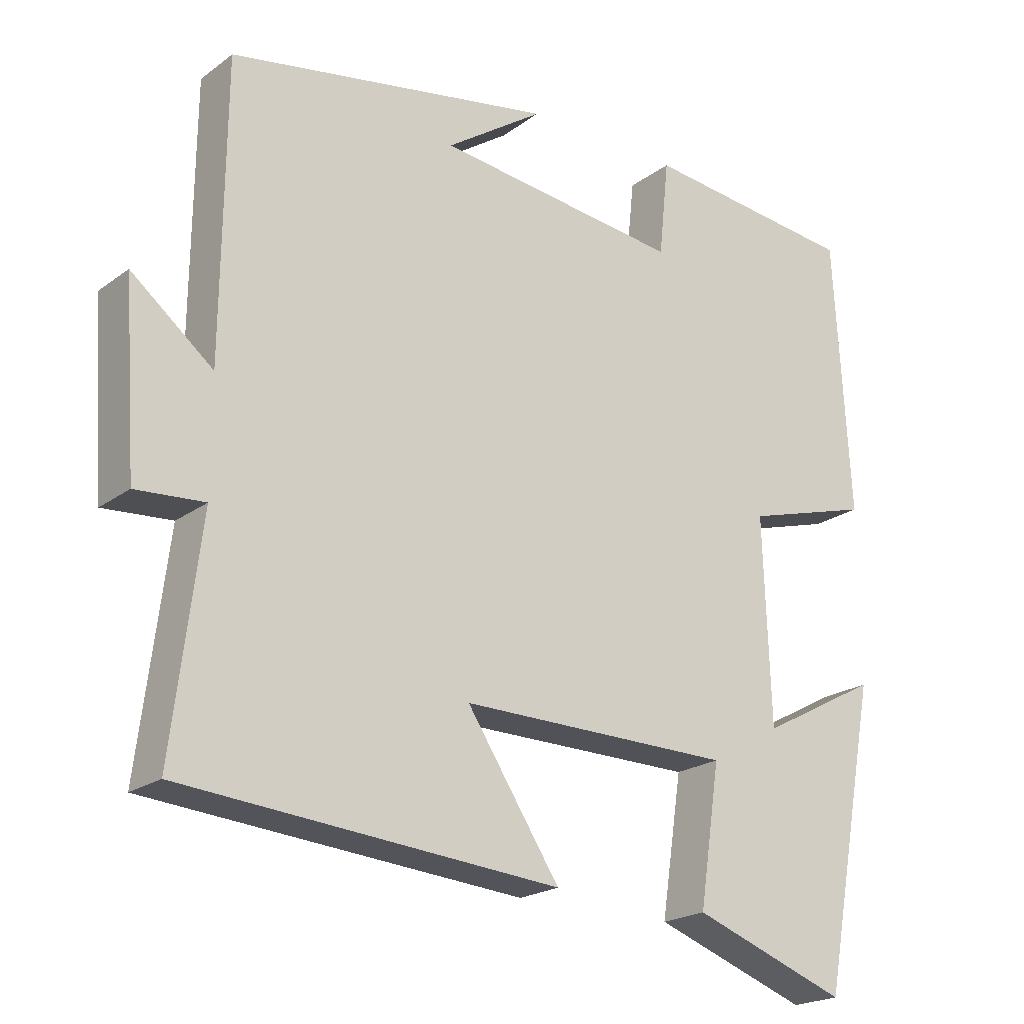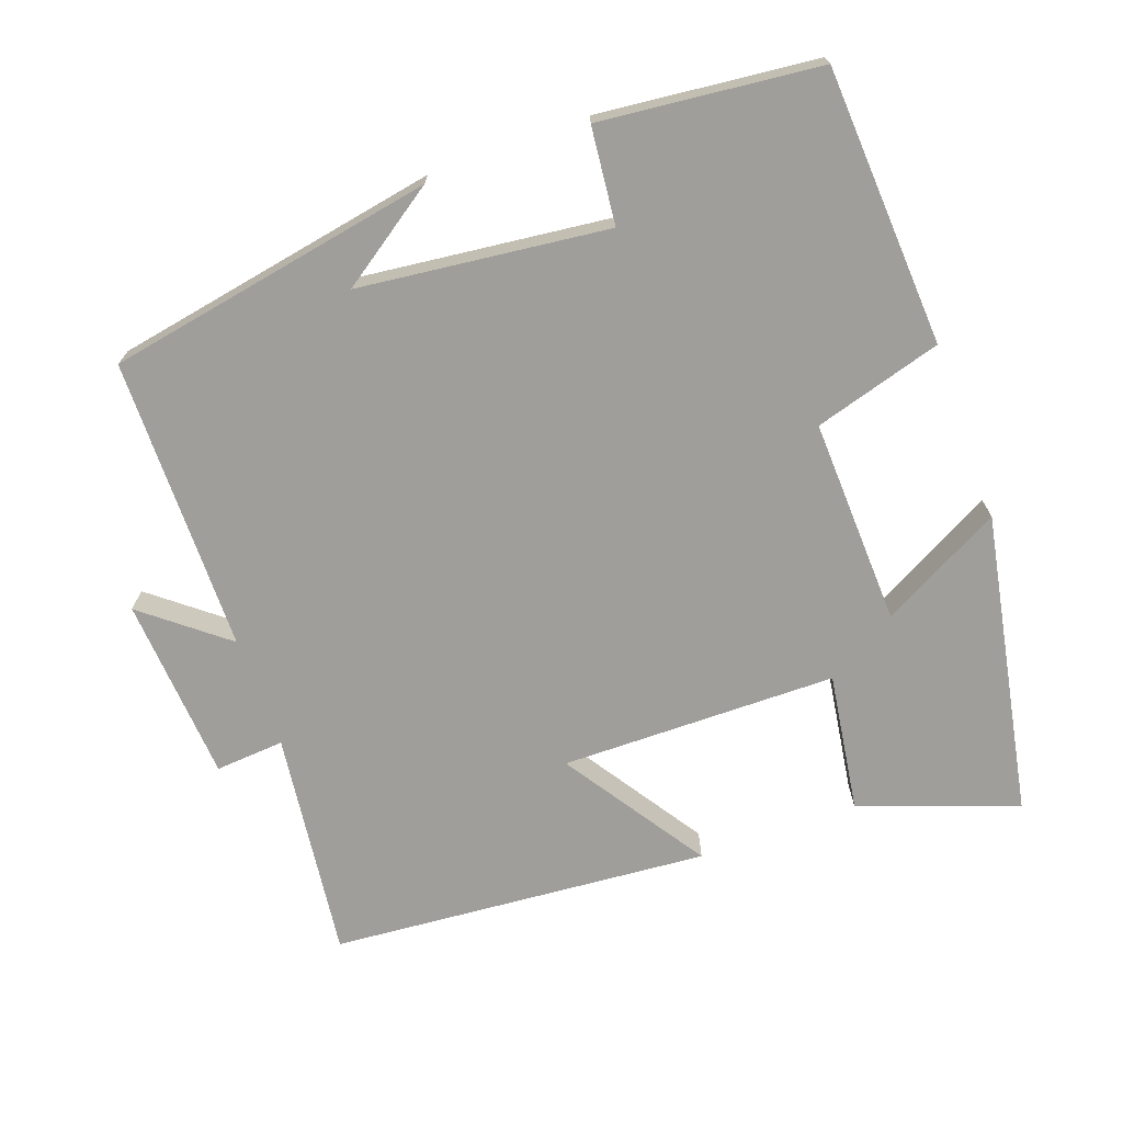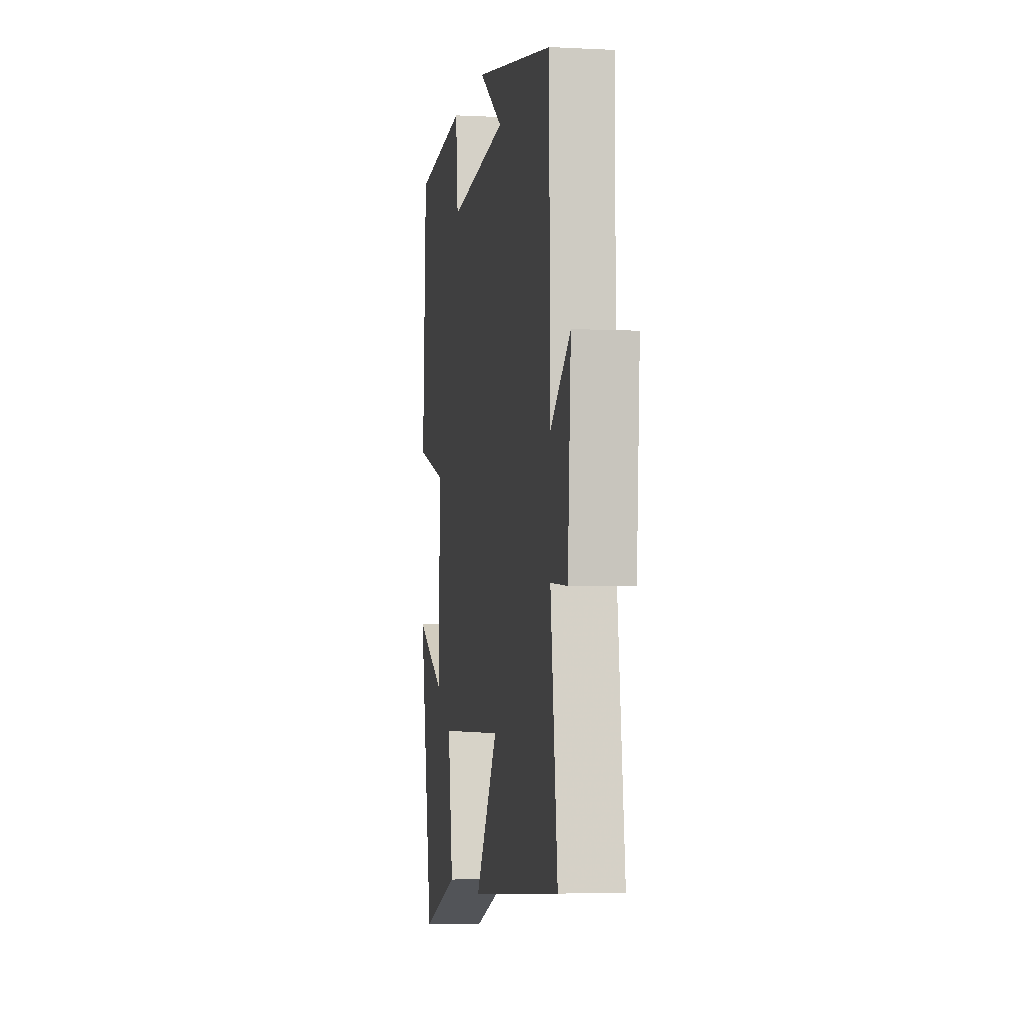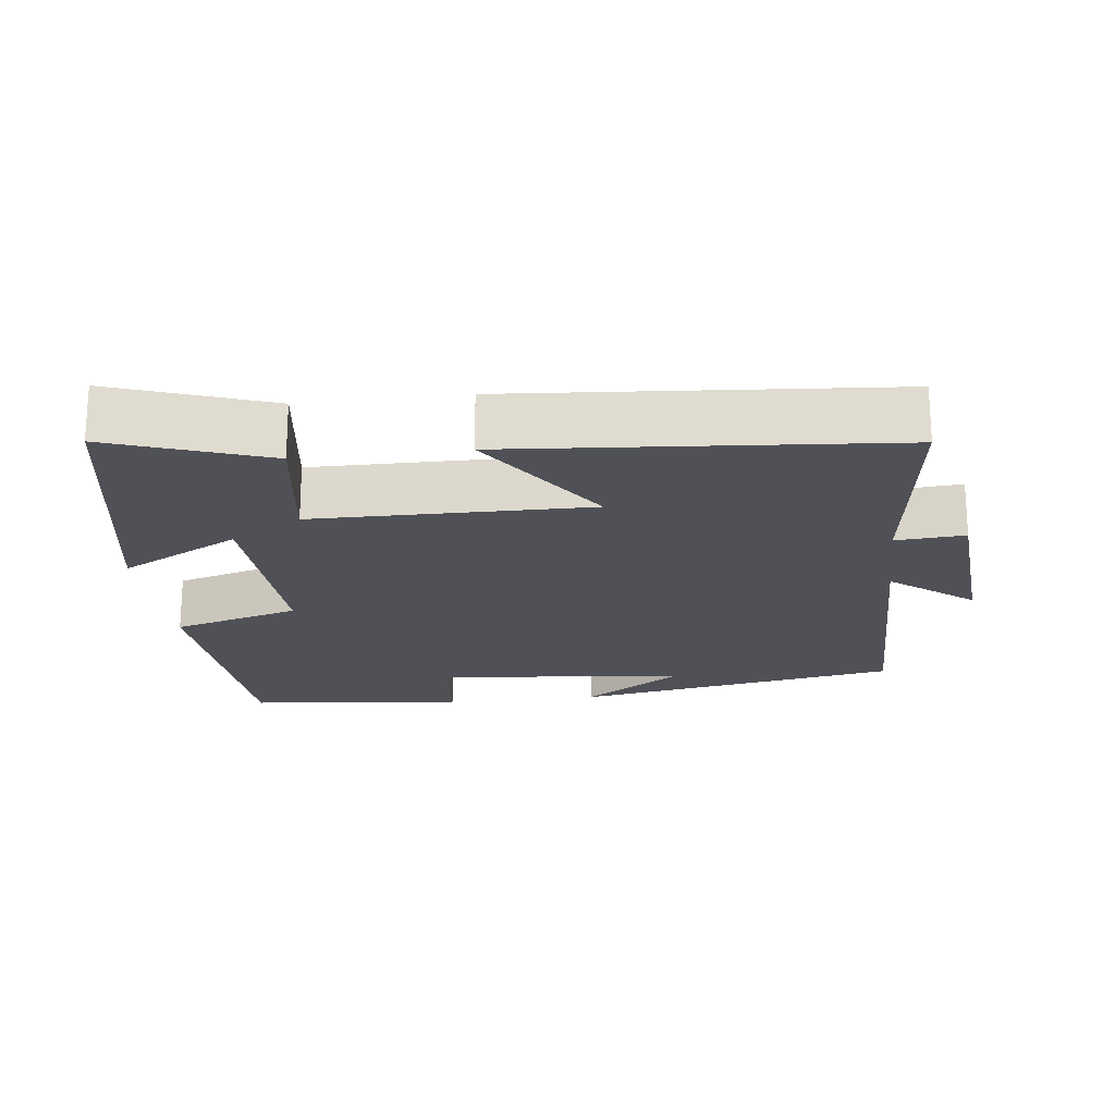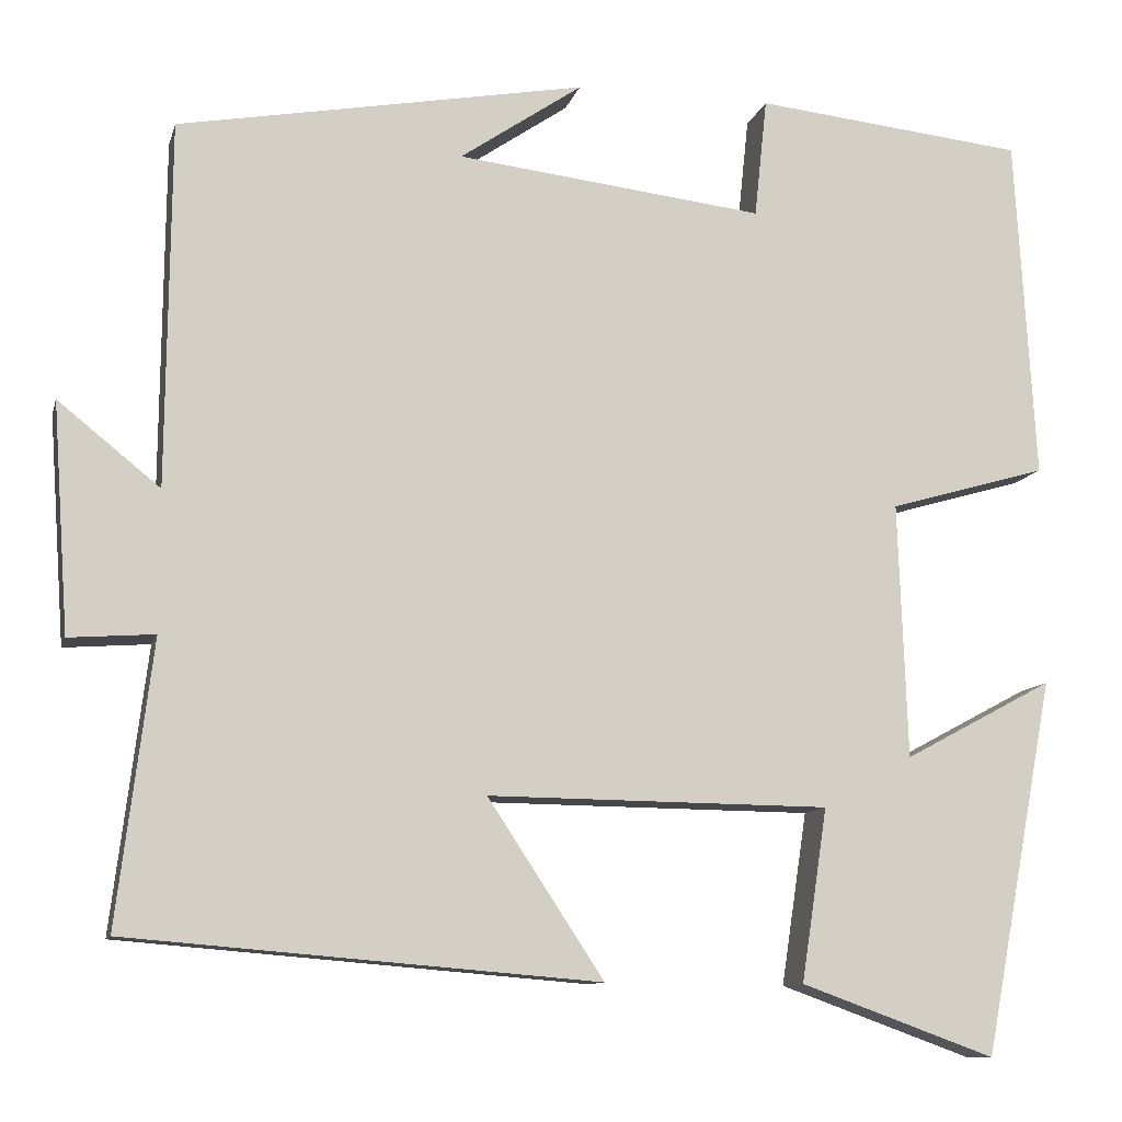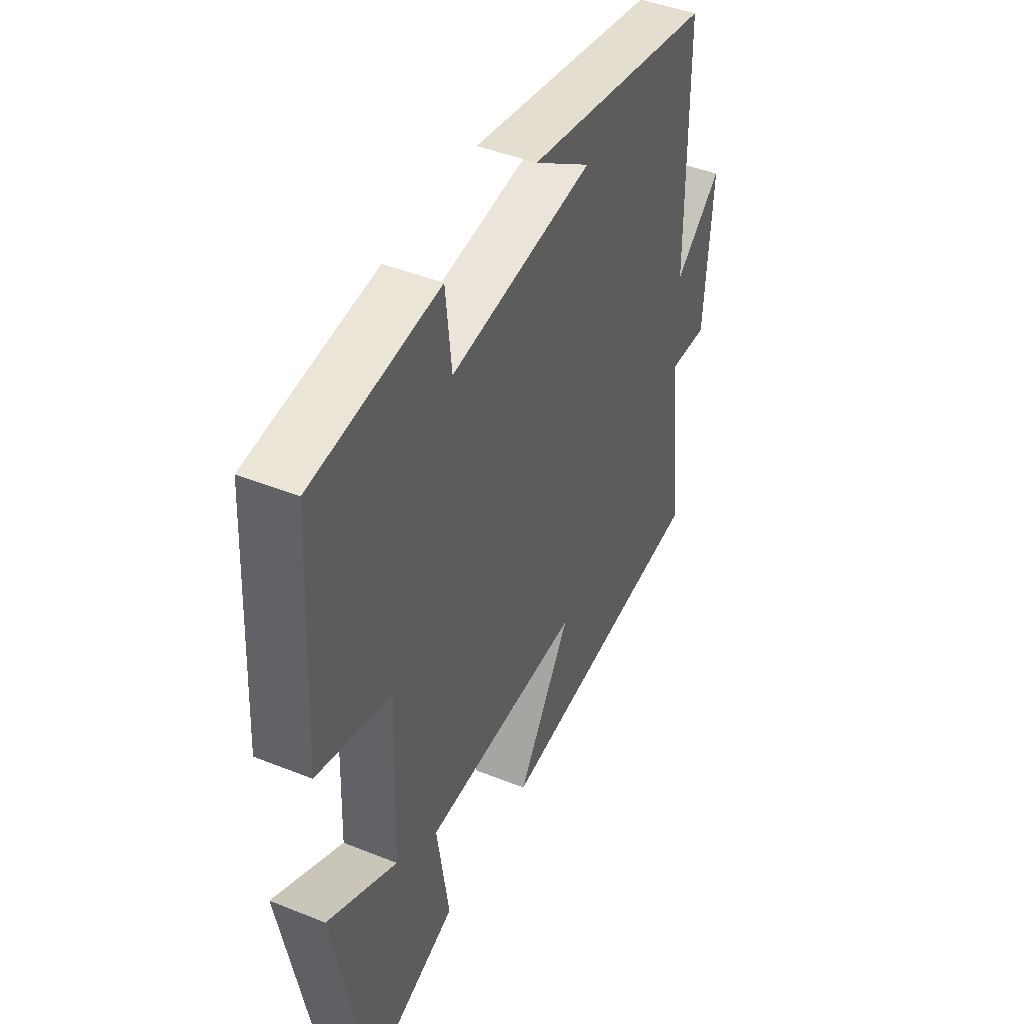
<metadata>
{"format":"obj","ext":"obj","renderer":"f3d","projection":"perspective","resolution":1024,"background":"white","views":[{"elev":-21.0,"azim":-37.8,"up":"+Z"},{"elev":-70.8,"azim":19.9,"up":"+Y"},{"elev":-4.0,"azim":-99.6,"up":"+Z"},{"elev":-20.3,"azim":-173.0,"up":"+Y"},{"elev":-10.6,"azim":-13.6,"up":"+Z"},{"elev":44.3,"azim":115.1,"up":"+Z"}]}
</metadata>
<code>
v -0.539 0.07 -0.457
v -0.5 0.07 -0.143
v -0.595 0.07 -0.15
v -0.613 0.07 0.104
v -0.5 0.07 0.013
v -0.496 0.07 0.418
v -0.043 0.07 0.5
v -0.179 0.07 0.407
v 0.163 0.07 0.367
v 0.177 0.07 0.5
v 0.478 0.07 0.468
v 0.5 0.07 0.085
v 0.324 0.07 0.034
v 0.334 0.07 -0.25
v 0.5 0.07 -0.161
v 0.421 0.07 -0.578
v 0.205 0.07 -0.5
v 0.234 0.07 -0.308
v -0.146 0.07 -0.304
v -0.017 0.07 -0.5
v -0.539 0 -0.457
v -0.5 0 -0.143
v -0.595 0 -0.15
v -0.613 0 0.104
v -0.5 0 0.013
v -0.496 0 0.418
v -0.043 0 0.5
v -0.179 0 0.407
v 0.163 0 0.367
v 0.177 0 0.5
v 0.478 0 0.468
v 0.5 0 0.085
v 0.324 0 0.034
v 0.334 0 -0.25
v 0.5 0 -0.161
v 0.421 0 -0.578
v 0.205 0 -0.5
v 0.234 0 -0.308
v -0.146 0 -0.304
v -0.017 0 -0.5
f 19 20 1 2
f 18 19 2
f 15 16 17 18
f 14 15 18
f 13 14 18 2
f 9 10 11 12
f 8 9 12 13
f 6 7 8
f 5 6 8 13
f 2 3 4 5
f 2 5 13
f 22 21 40 39
f 22 39 38
f 38 37 36 35
f 38 35 34
f 22 38 34 33
f 32 31 30 29
f 33 32 29 28
f 28 27 26
f 33 28 26 25
f 25 24 23 22
f 33 25 22
f 1 21 22 2
f 2 22 23 3
f 3 23 24 4
f 4 24 25 5
f 5 25 26 6
f 6 26 27 7
f 7 27 28 8
f 8 28 29 9
f 9 29 30 10
f 10 30 31 11
f 11 31 32 12
f 12 32 33 13
f 13 33 34 14
f 14 34 35 15
f 15 35 36 16
f 16 36 37 17
f 17 37 38 18
f 18 38 39 19
f 19 39 40 20
f 20 40 21 1

</code>
